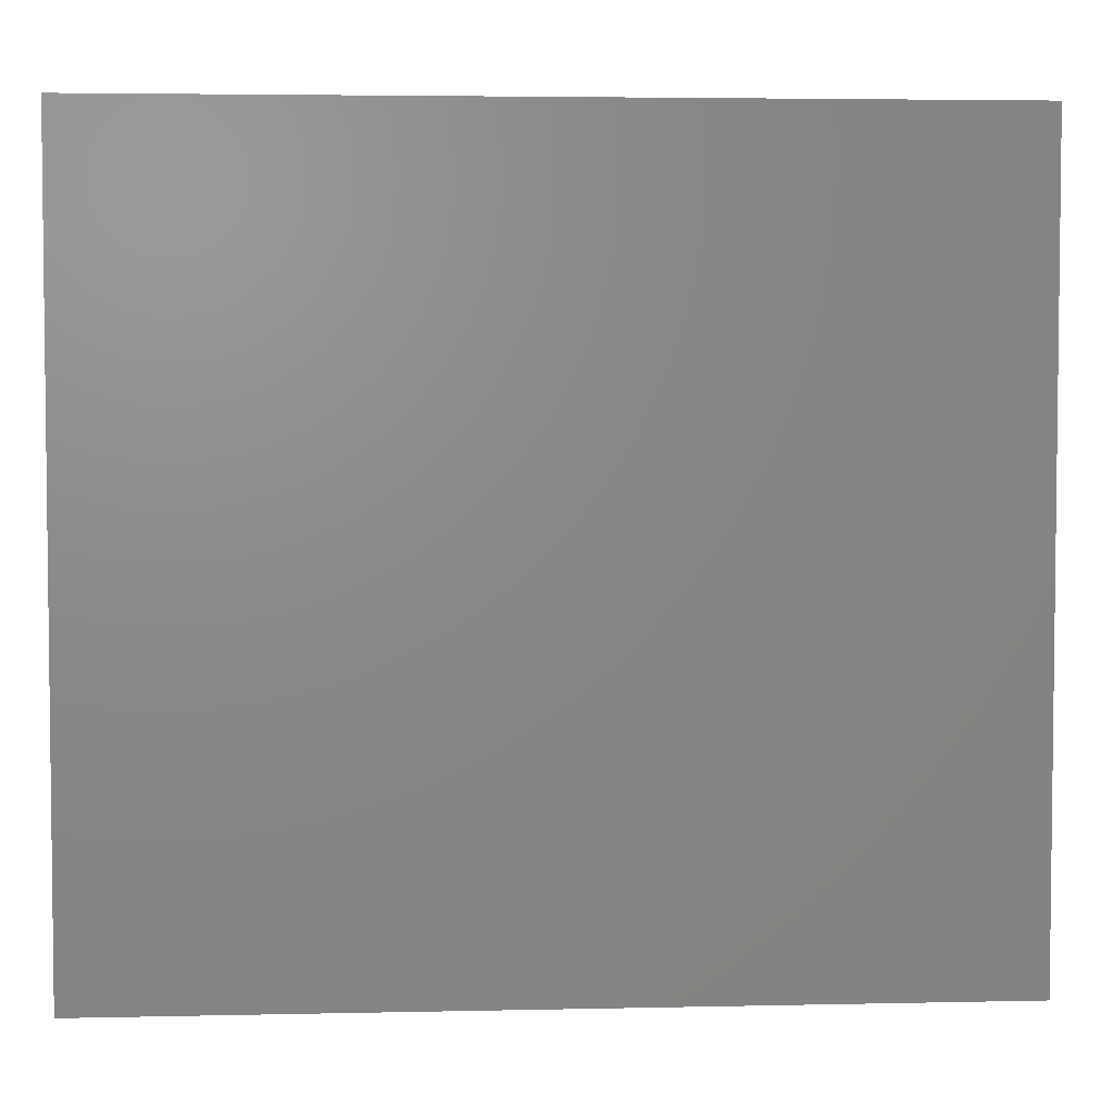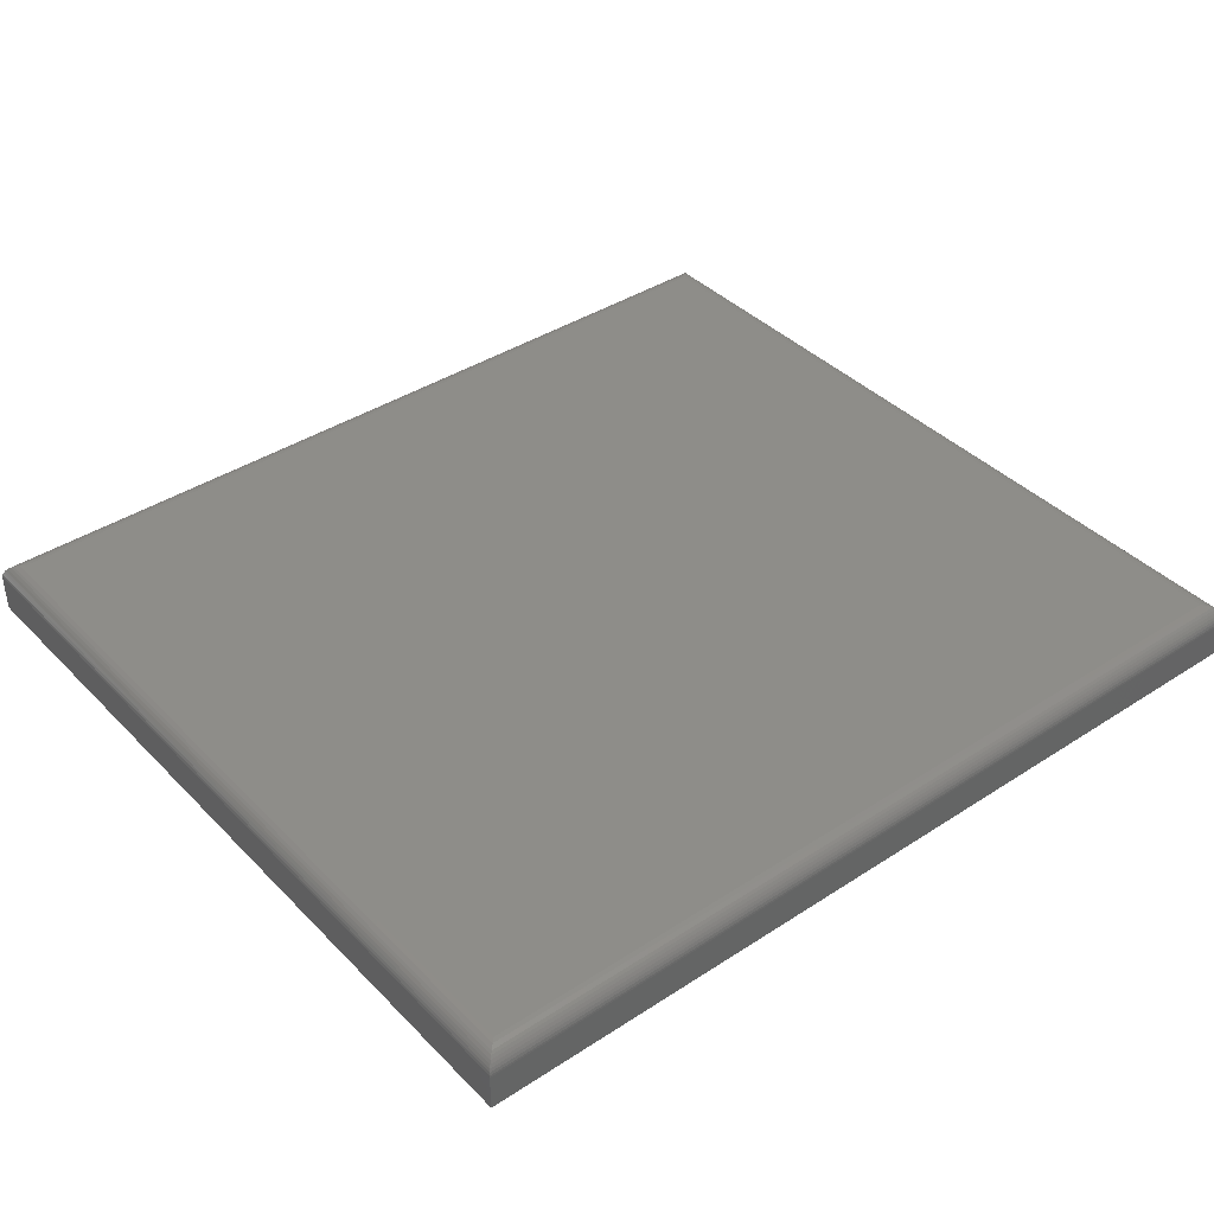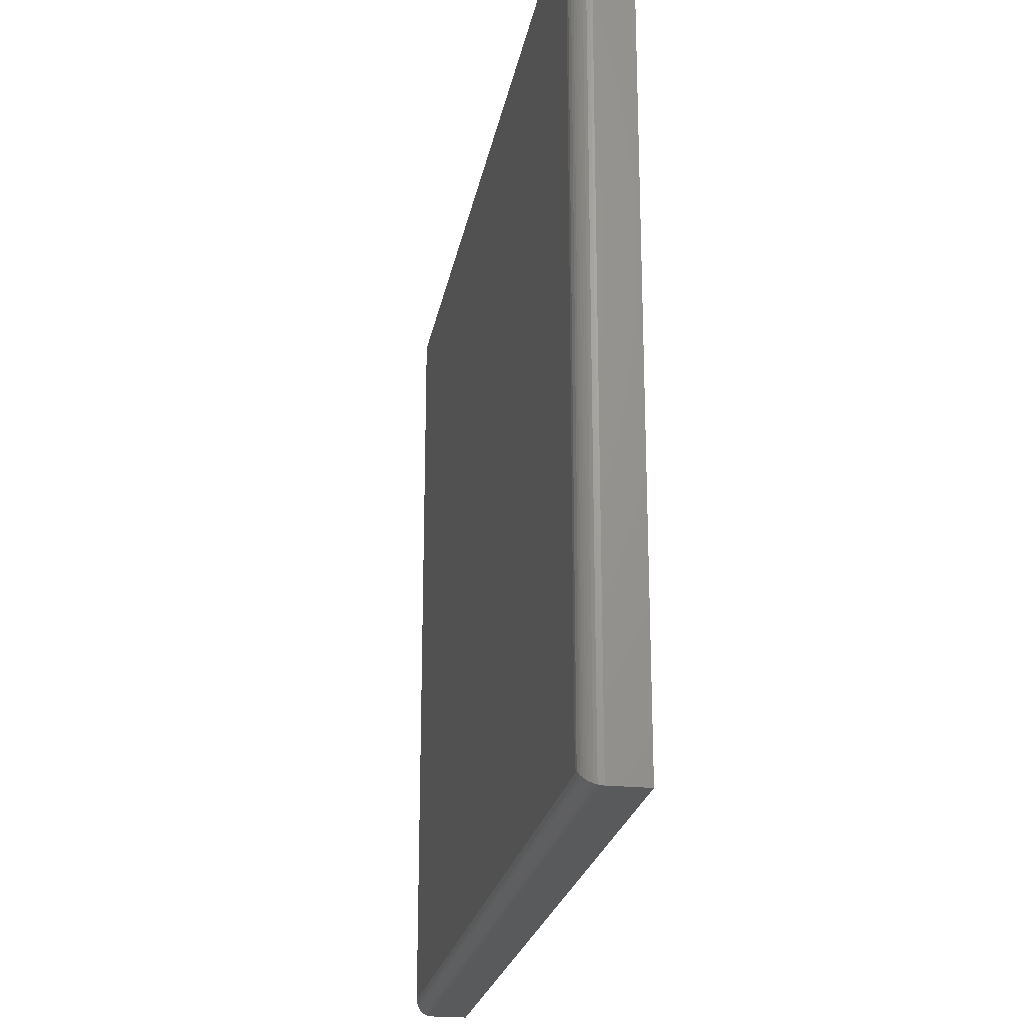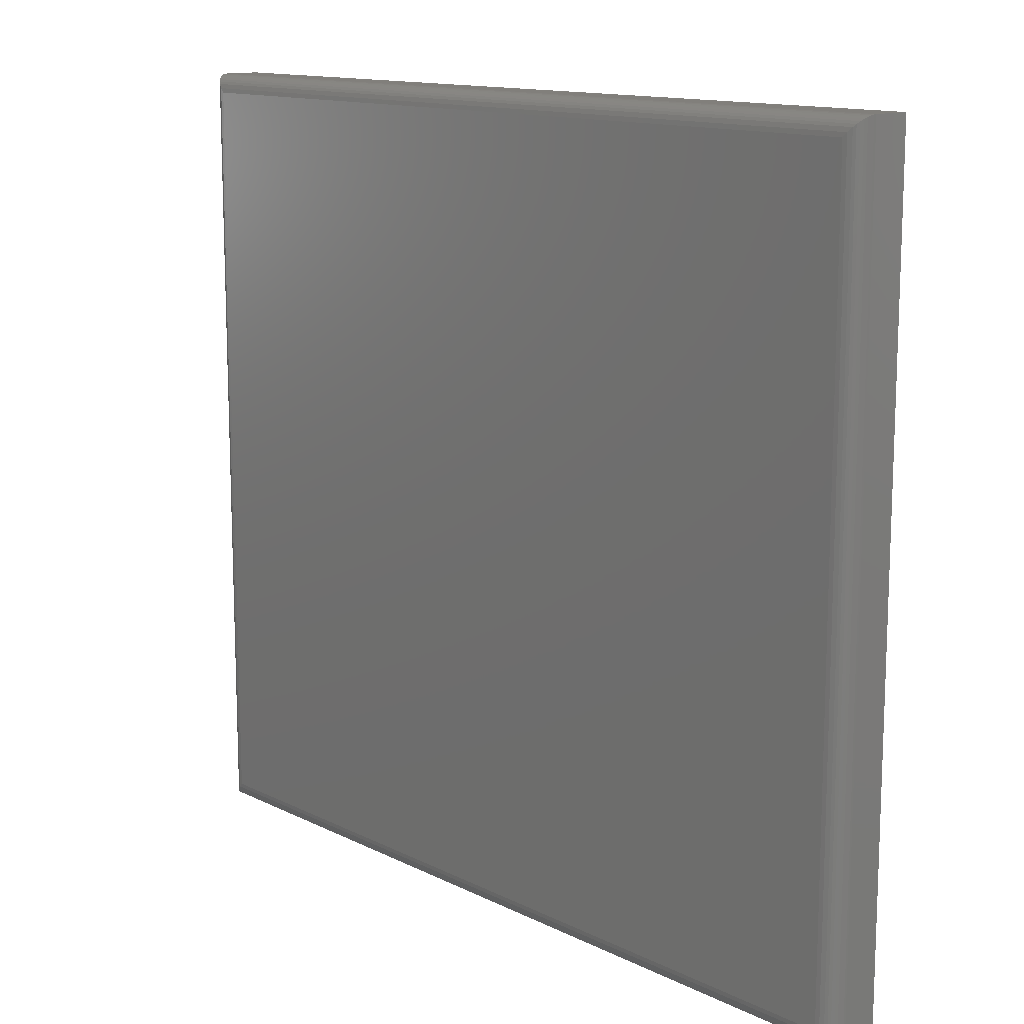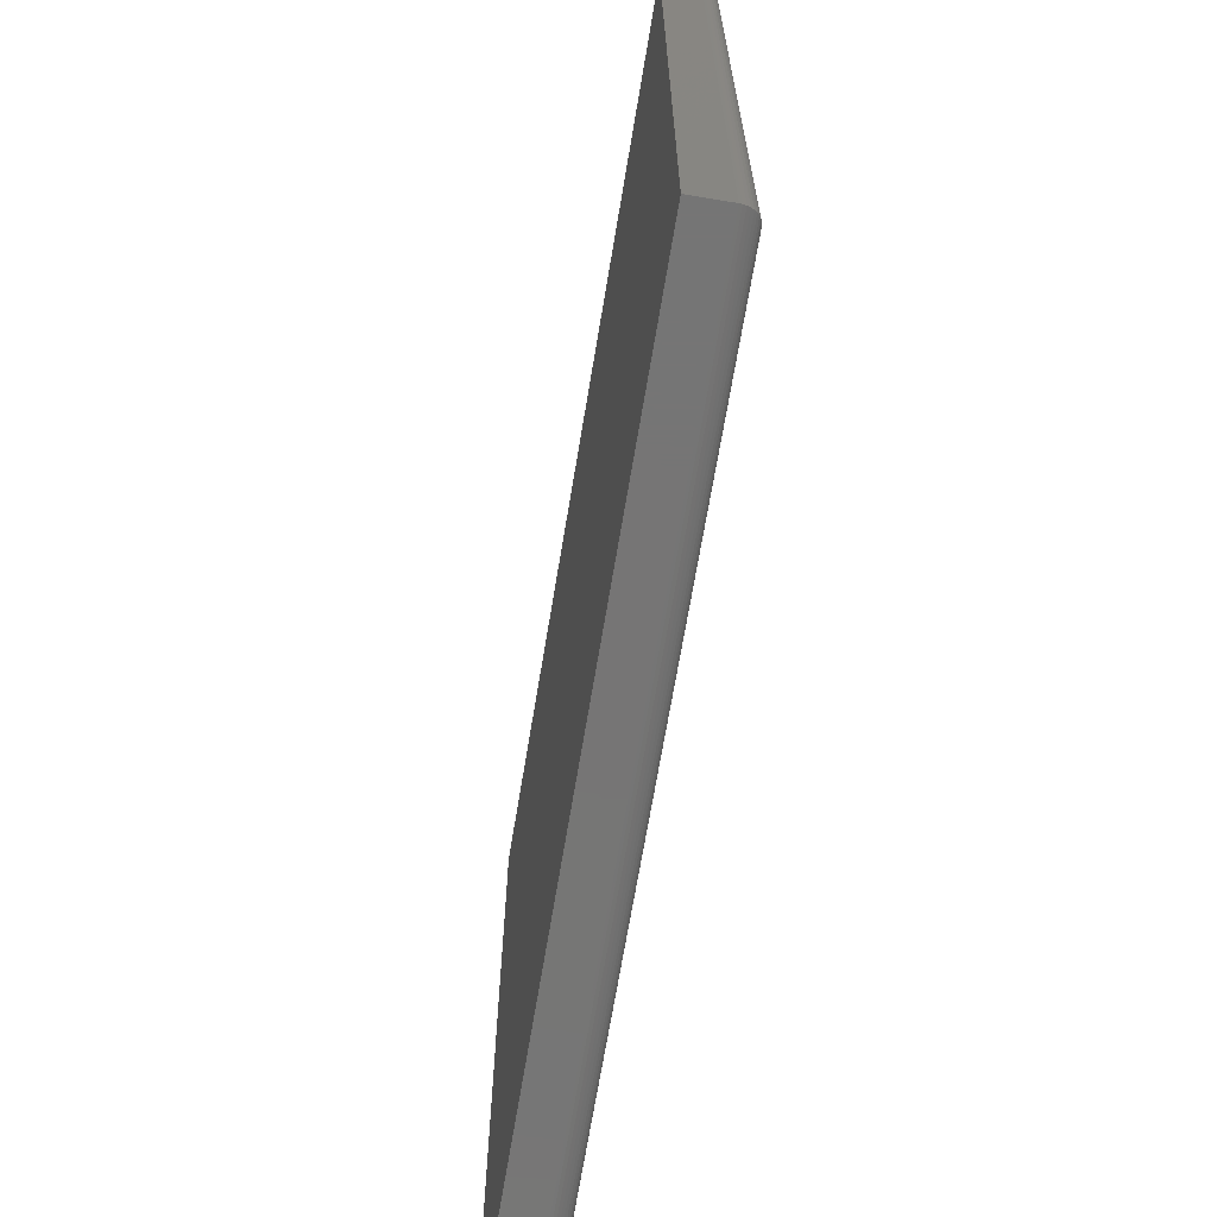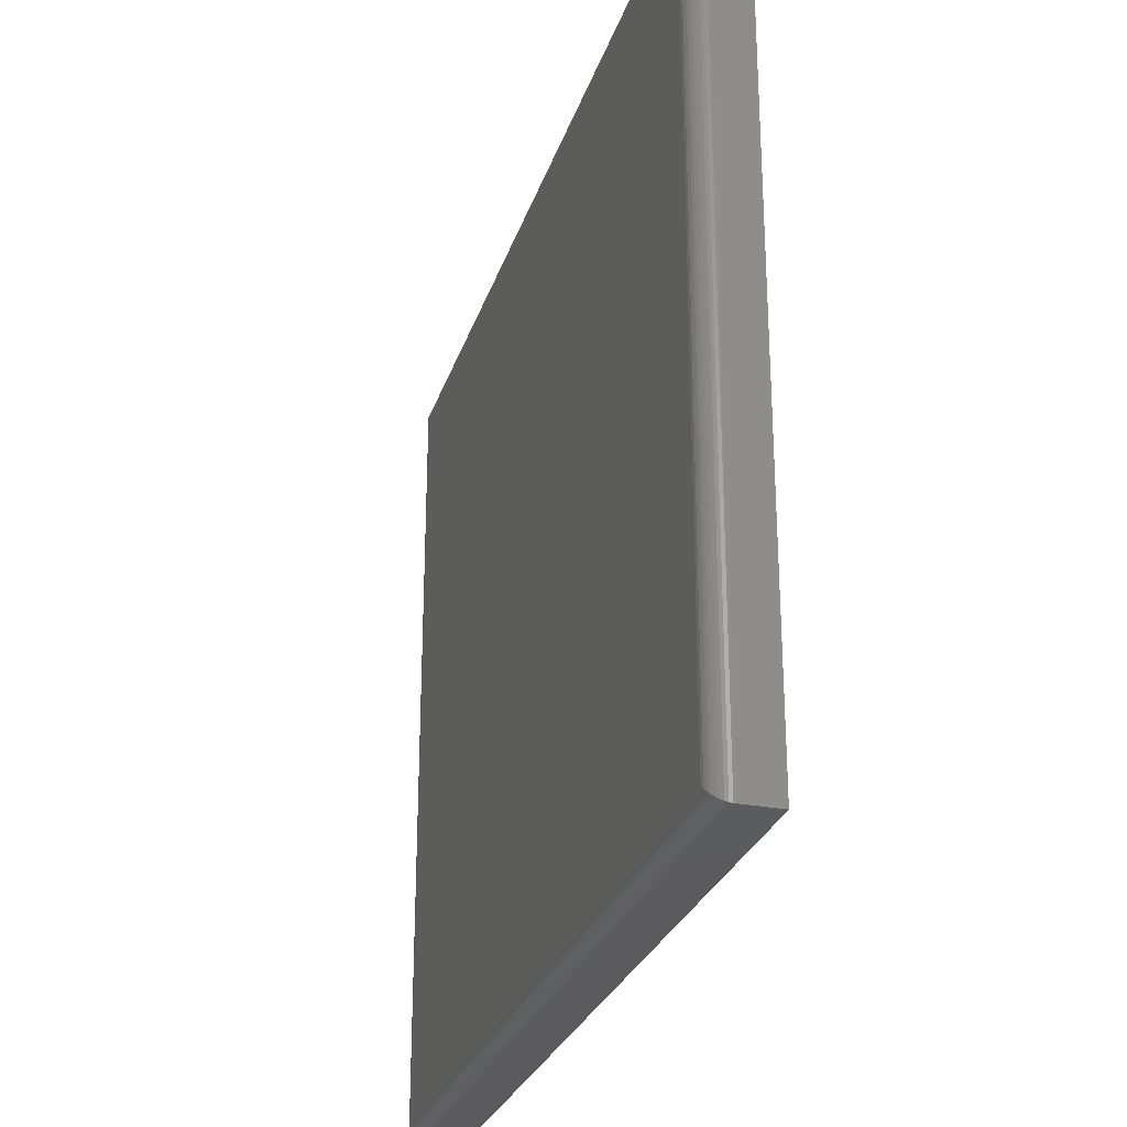
<metadata>
{"format":"stl","ext":"stl","renderer":"f3d","projection":"perspective","resolution":1024,"background":"white","views":[{"elev":4.1,"azim":-4.2,"up":"+Z"},{"elev":39.6,"azim":-39.0,"up":"+Y"},{"elev":-22.8,"azim":-100.0,"up":"+Z"},{"elev":13.1,"azim":-131.7,"up":"+Z"},{"elev":-67.9,"azim":80.6,"up":"+Z"},{"elev":-27.4,"azim":-106.2,"up":"+Z"}]}
</metadata>
<code>
# stl→obj: 44 verts, 84 faces
v 0.01562 0.02344 0.01562
v 0.01562 0.02344 0.6633
v 0.7344 0.02344 0.01562
v 0.7344 0.02344 0.6633
v 4.157e-17 -0.02344 0.6789
v 4.157e-17 0.007812 0.6789
v 0 -0.02344 0
v 0 0.007812 0
v 0.75 -0.02344 0.6789
v 0.75 0.007812 0.6789
v 0.75 -0.02344 -4.592e-17
v 0.75 0.007812 -1.817e-17
v 0.738 0.023 0.01195
v 0.01195 0.023 0.01195
v 0.7416 0.02169 0.008436
v 0.008436 0.02169 0.008436
v 0.7437 0.02036 0.006313
v 0.006313 0.02036 0.006313
v 0.7456 0.0187 0.004419
v 0.004419 0.0187 0.004419
v 0.7472 0.01675 0.002811
v 0.002811 0.01675 0.002811
v 0.7485 0.01457 0.001535
v 0.7499 0.009744 0.0001198
v 0.0001198 0.009744 0.0001198
v 0.7494 0.01221 0.0006303
v 0.0006303 0.01221 0.0006303
v 0.001535 0.01457 0.001535
v 0.01195 0.023 0.667
v 0.008436 0.02169 0.6705
v 0.006313 0.02036 0.6726
v 0.004419 0.0187 0.6745
v 0.002811 0.01675 0.6761
v 0.0001198 0.009744 0.6788
v 0.0006303 0.01221 0.6783
v 0.001535 0.01457 0.6774
v 0.738 0.023 0.667
v 0.7416 0.02169 0.6705
v 0.7437 0.02036 0.6726
v 0.7456 0.0187 0.6745
v 0.7472 0.01675 0.6761
v 0.7499 0.009744 0.6788
v 0.7494 0.01221 0.6783
v 0.7485 0.01457 0.6774
f 1 2 3
f 3 2 4
f 5 6 7
f 7 6 8
f 9 10 5
f 5 10 6
f 11 12 9
f 9 12 10
f 7 8 11
f 11 8 12
f 1 13 14
f 1 3 13
f 14 13 15
f 14 15 16
f 16 15 17
f 16 17 18
f 18 17 19
f 18 19 20
f 20 19 21
f 20 21 22
f 22 21 23
f 12 8 24
f 24 8 25
f 24 25 26
f 26 25 27
f 26 27 23
f 23 27 28
f 23 28 22
f 2 14 29
f 2 1 14
f 29 14 16
f 29 16 30
f 30 16 18
f 30 18 31
f 31 18 20
f 31 20 32
f 32 20 22
f 32 22 33
f 33 22 28
f 8 6 25
f 25 6 34
f 25 34 27
f 27 34 35
f 27 35 28
f 28 35 36
f 28 36 33
f 4 29 37
f 4 2 29
f 37 29 30
f 37 30 38
f 38 30 31
f 38 31 39
f 39 31 32
f 39 32 40
f 40 32 33
f 40 33 41
f 41 33 36
f 6 10 34
f 34 10 42
f 34 42 35
f 35 42 43
f 35 43 36
f 36 43 44
f 36 44 41
f 3 37 13
f 3 4 37
f 13 37 38
f 13 38 15
f 15 38 39
f 15 39 17
f 17 39 40
f 17 40 19
f 19 40 41
f 19 41 21
f 21 41 44
f 10 12 42
f 42 12 24
f 42 24 43
f 43 24 26
f 43 26 44
f 44 26 23
f 44 23 21
f 7 11 5
f 5 11 9

</code>
